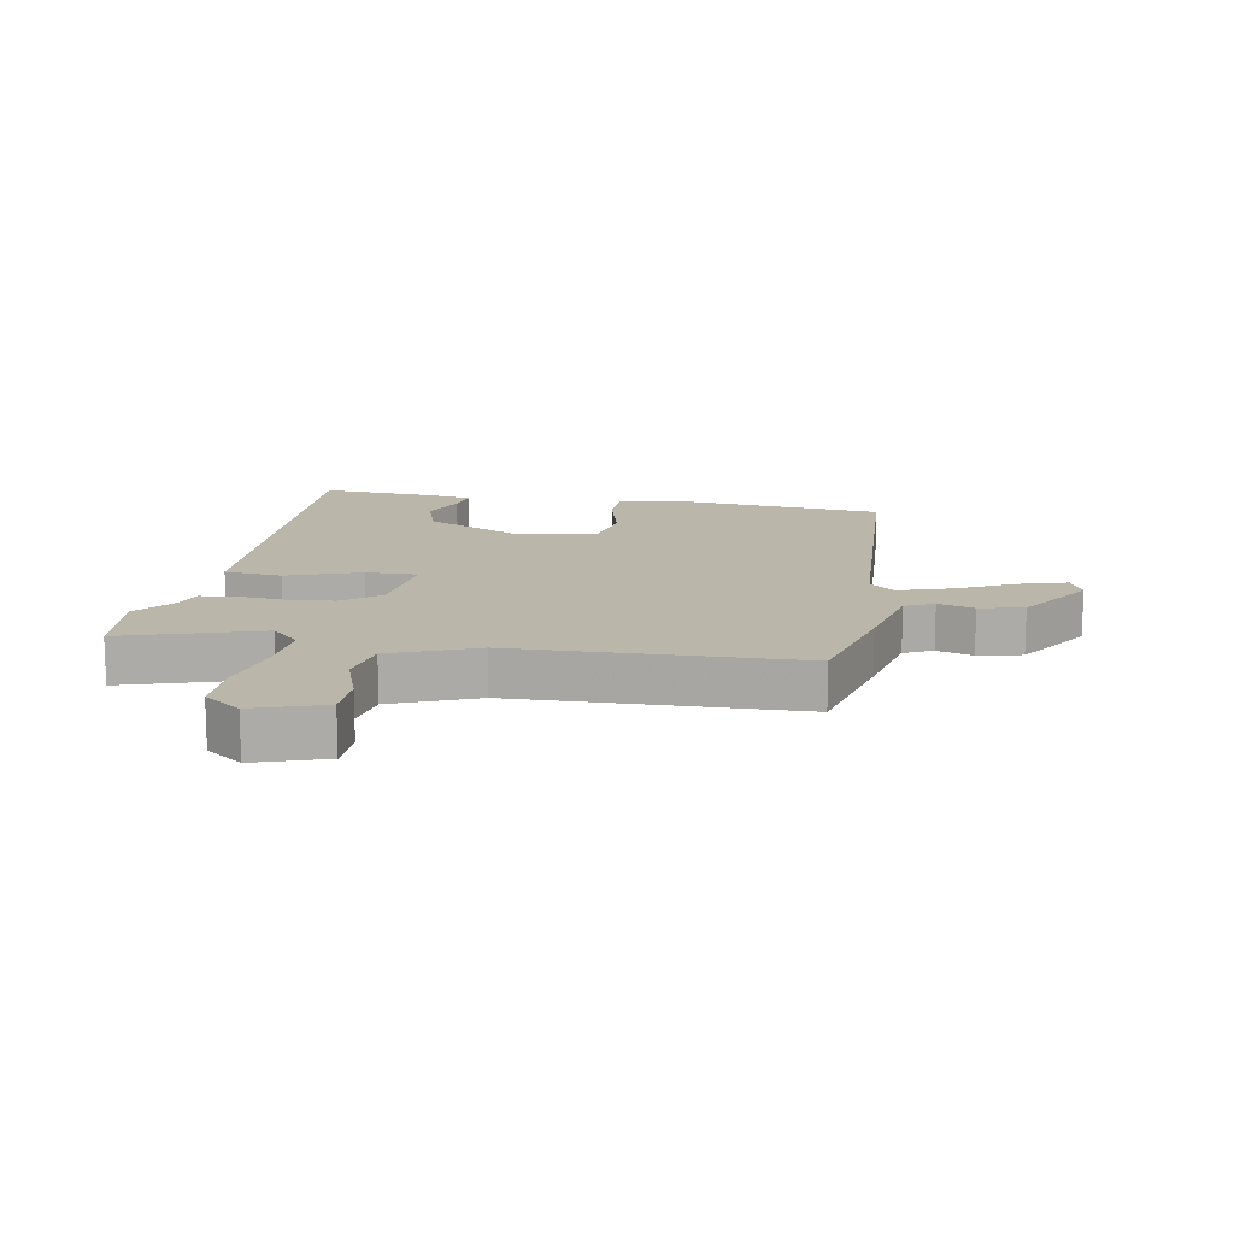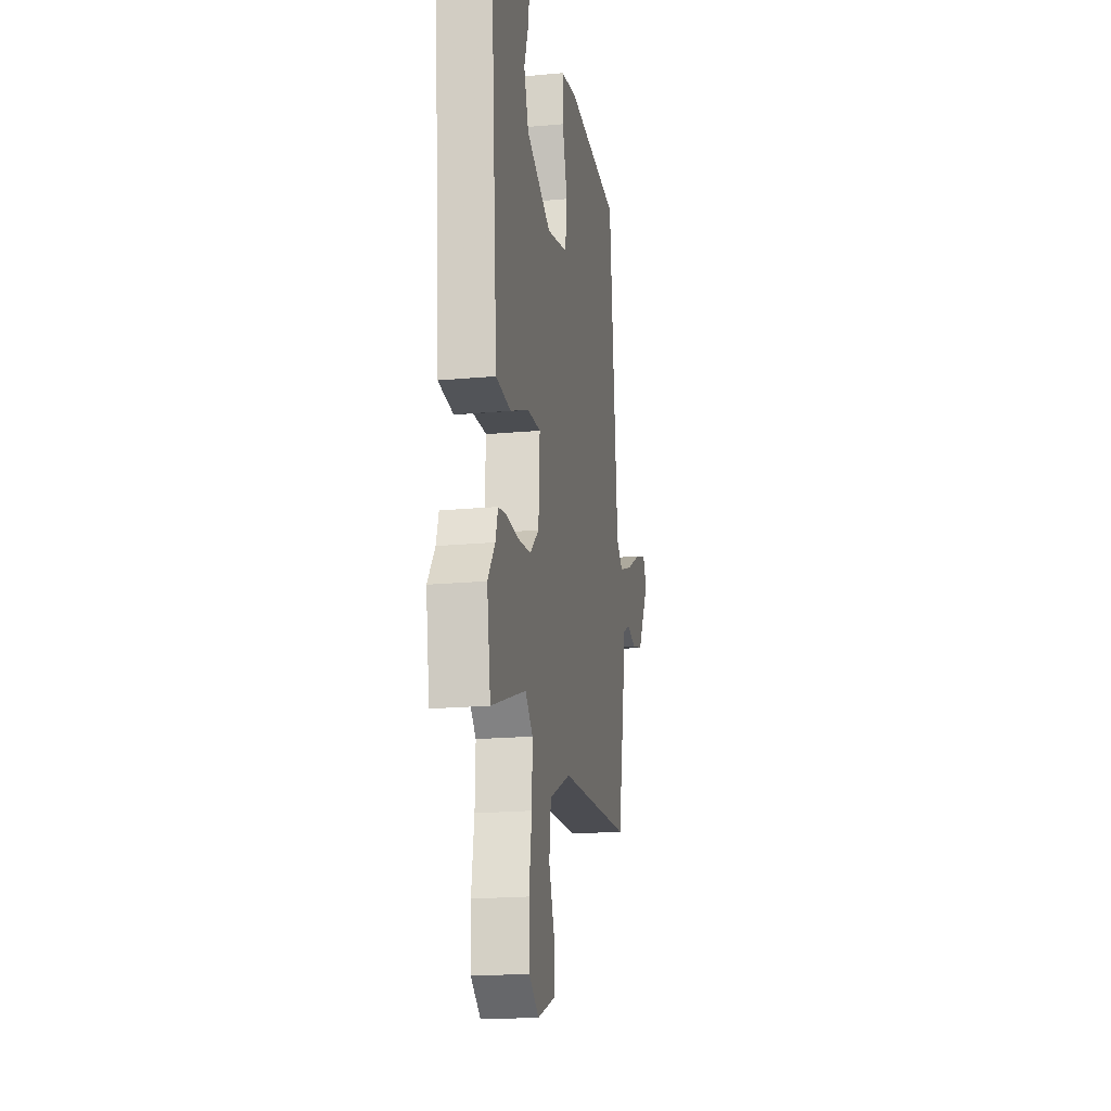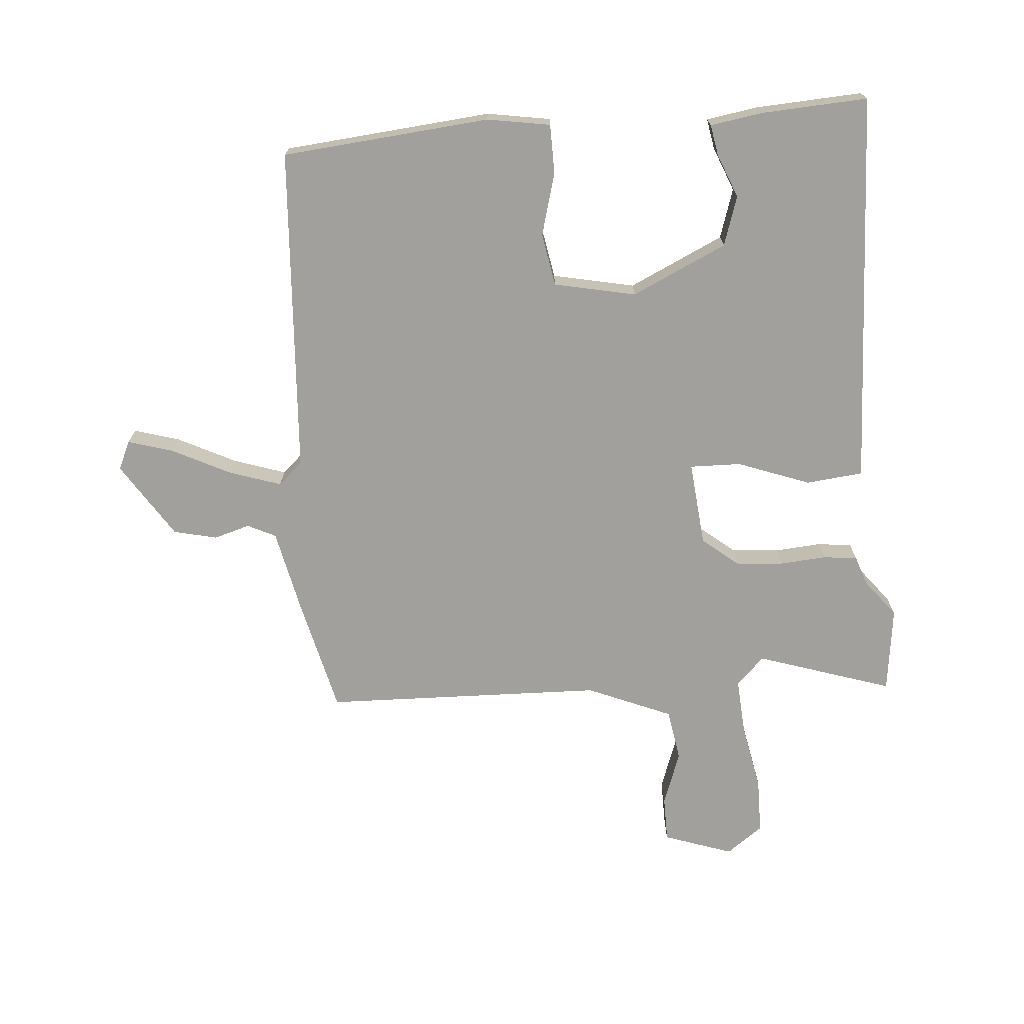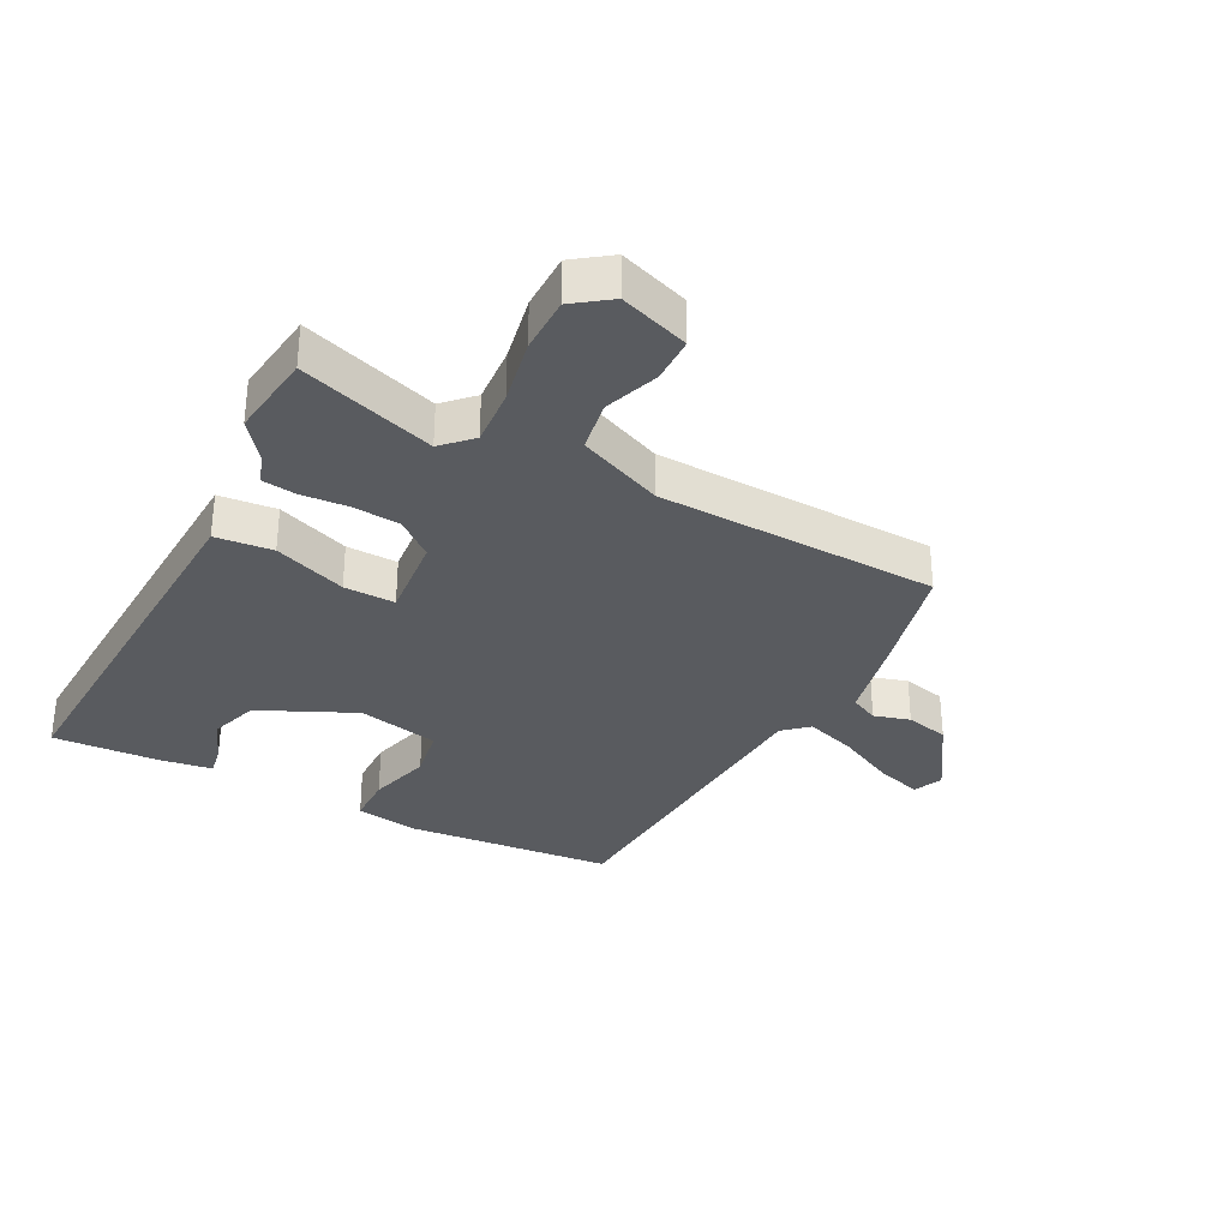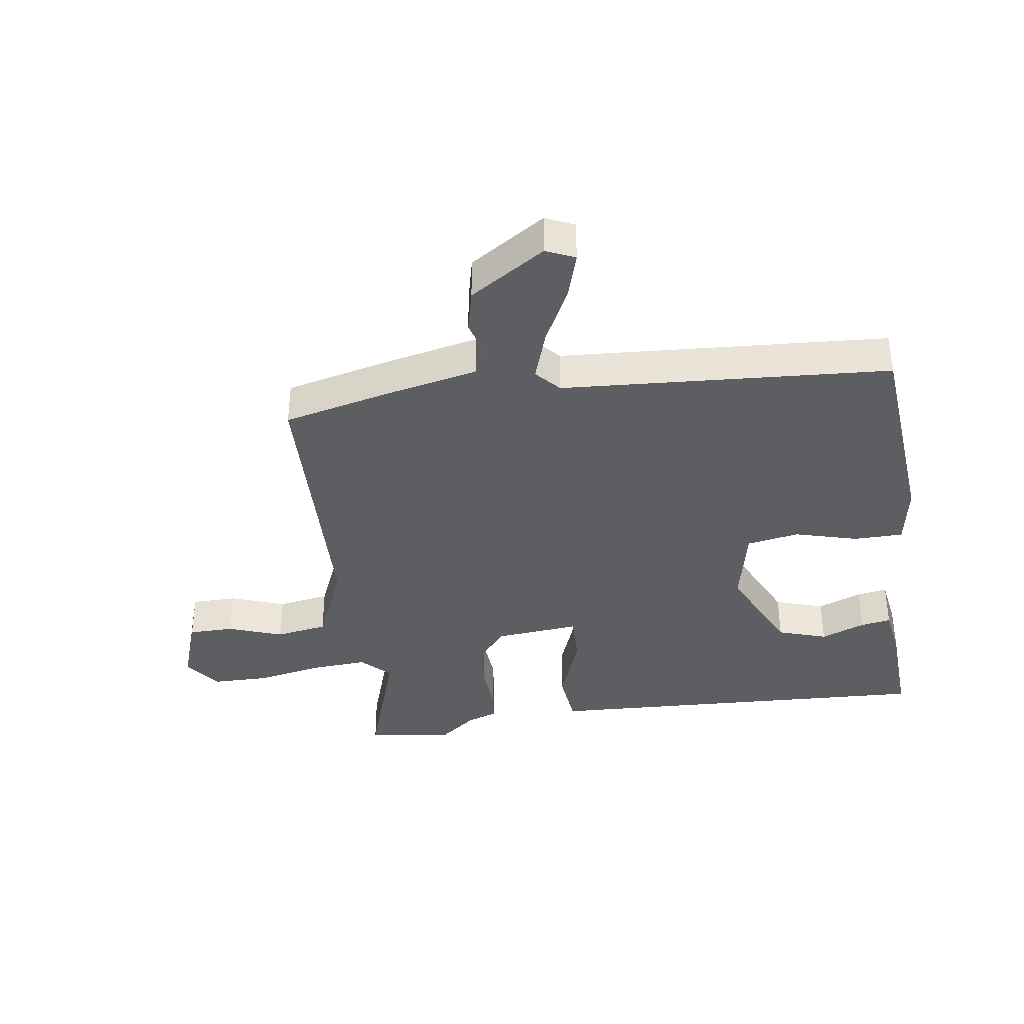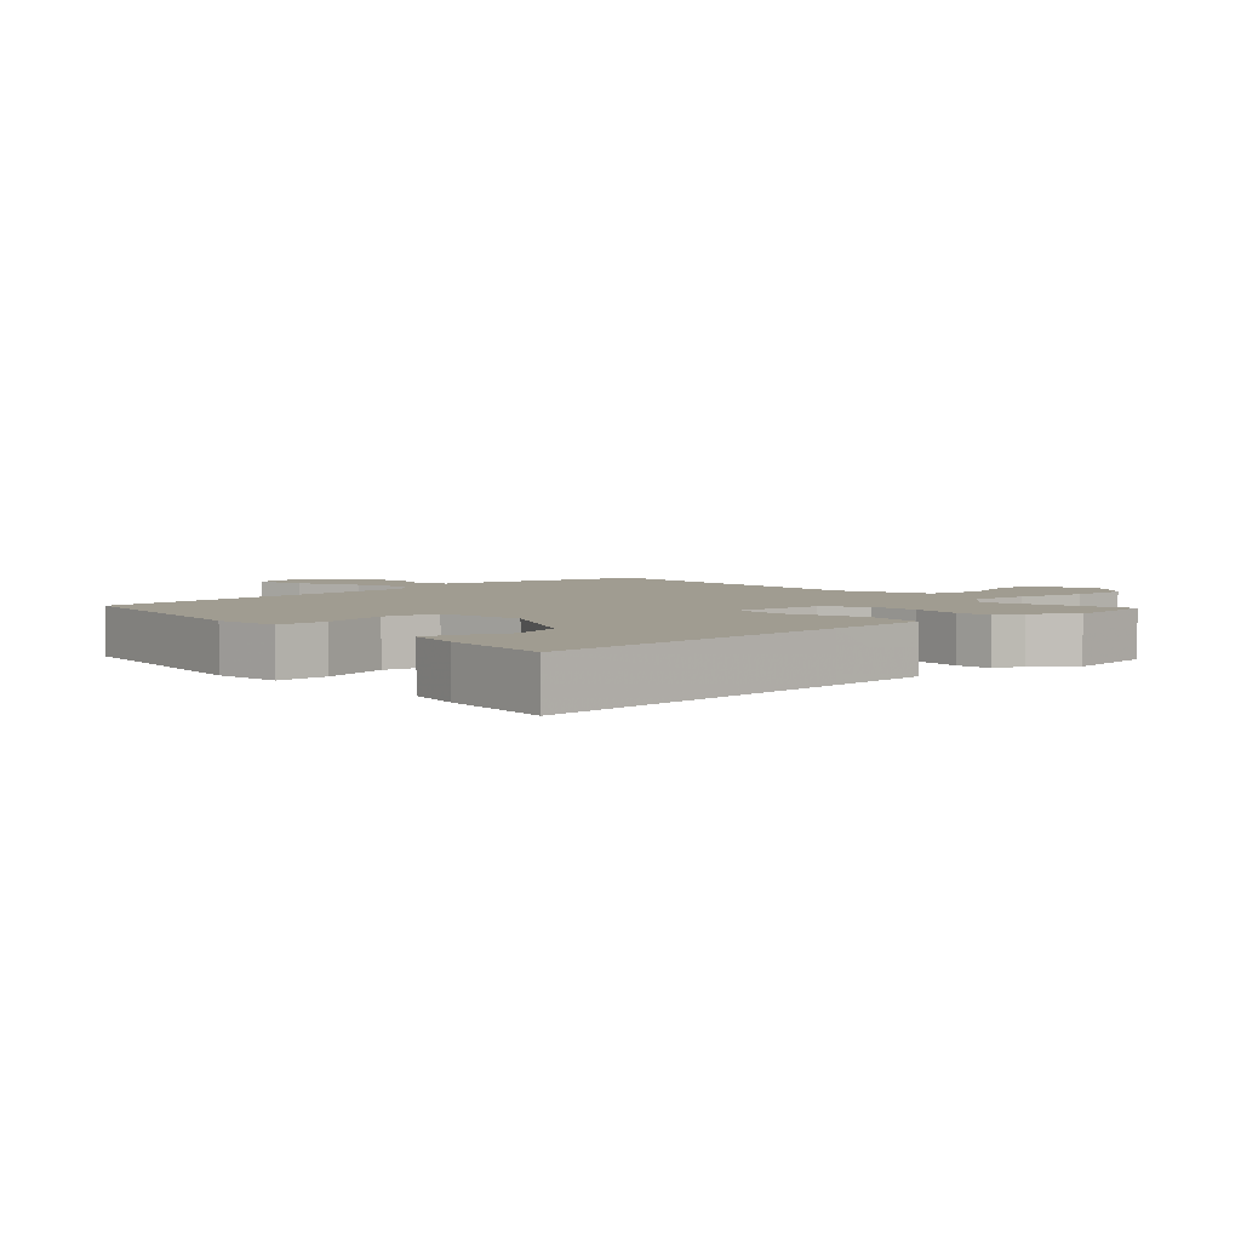
<metadata>
{"format":"obj","ext":"obj","renderer":"f3d","projection":"perspective","resolution":1024,"background":"white","views":[{"elev":14.0,"azim":-167.4,"up":"+Y"},{"elev":-19.2,"azim":99.8,"up":"+Z"},{"elev":-71.6,"azim":6.8,"up":"+Y"},{"elev":-32.6,"azim":154.5,"up":"+Y"},{"elev":-37.7,"azim":-79.6,"up":"+Y"},{"elev":4.3,"azim":50.9,"up":"+Y"}]}
</metadata>
<code>
v -0.437 0.07 0.524
v -0.097 0.07 0.542
v 0.005 0.07 0.521
v 0.003 0.07 0.441
v -0.029 0.07 0.34
v -0.017 0.07 0.254
v 0.115 0.07 0.221
v 0.272 0.07 0.287
v 0.301 0.07 0.366
v 0.275 0.07 0.439
v 0.268 0.07 0.489
v 0.353 0.07 0.499
v 0.527 0.07 0.502
v 0.487 0.07 0.017
v 0.474 0.07 -0.141
v 0.381 0.07 -0.147
v 0.265 0.07 -0.099
v 0.182 0.07 -0.094
v 0.19 0.07 -0.232
v 0.247 0.07 -0.282
v 0.324 0.07 -0.291
v 0.4 0.07 -0.288
v 0.455 0.07 -0.297
v 0.47 0.07 -0.346
v 0.515 0.07 -0.408
v 0.492 0.07 -0.547
v 0.275 0.07 -0.467
v 0.228 0.07 -0.511
v 0.231 0.07 -0.604
v 0.248 0.07 -0.712
v 0.244 0.07 -0.803
v 0.183 0.07 -0.844
v 0.072 0.07 -0.801
v 0.074 0.07 -0.727
v 0.109 0.07 -0.64
v 0.098 0.07 -0.555
v -0.037 0.07 -0.492
v -0.493 0.07 -0.461
v -0.531 0.07 -0.271
v -0.555 0.07 -0.134
v -0.6 0.07 -0.11
v -0.659 0.07 -0.125
v -0.729 0.07 -0.106
v -0.804 0.07 0.02
v -0.781 0.07 0.066
v -0.708 0.07 0.041
v -0.615 0.07 -0.01
v -0.532 0.07 -0.041
v -0.491 0.07 -0.007
v -0.437 0 0.524
v -0.097 0 0.542
v 0.005 0 0.521
v 0.003 0 0.441
v -0.029 0 0.34
v -0.017 0 0.254
v 0.115 0 0.221
v 0.272 0 0.287
v 0.301 0 0.366
v 0.275 0 0.439
v 0.268 0 0.489
v 0.353 0 0.499
v 0.527 0 0.502
v 0.487 0 0.017
v 0.474 0 -0.141
v 0.381 0 -0.147
v 0.265 0 -0.099
v 0.182 0 -0.094
v 0.19 0 -0.232
v 0.247 0 -0.282
v 0.324 0 -0.291
v 0.4 0 -0.288
v 0.455 0 -0.297
v 0.47 0 -0.346
v 0.515 0 -0.408
v 0.492 0 -0.547
v 0.275 0 -0.467
v 0.228 0 -0.511
v 0.231 0 -0.604
v 0.248 0 -0.712
v 0.244 0 -0.803
v 0.183 0 -0.844
v 0.072 0 -0.801
v 0.074 0 -0.727
v 0.109 0 -0.64
v 0.098 0 -0.555
v -0.037 0 -0.492
v -0.493 0 -0.461
v -0.531 0 -0.271
v -0.555 0 -0.134
v -0.6 0 -0.11
v -0.659 0 -0.125
v -0.729 0 -0.106
v -0.804 0 0.02
v -0.781 0 0.066
v -0.708 0 0.041
v -0.615 0 -0.01
v -0.532 0 -0.041
v -0.491 0 -0.007
f 45 46 47
f 44 45 47
f 43 44 47
f 42 43 47
f 41 42 47
f 40 41 47 48
f 40 48 49
f 39 40 49
f 38 39 49
f 37 38 49
f 33 34 35
f 32 33 35
f 31 32 35
f 30 31 35
f 29 30 35
f 28 29 35 36
f 37 49 1
f 36 37 1
f 28 36 1
f 27 28 1
f 21 22 23 24
f 25 26 27
f 24 25 27
f 21 24 27
f 20 21 27
f 14 15 16 17
f 14 17 18
f 12 13 14
f 11 12 14
f 10 11 14
f 9 10 14
f 8 9 14 18
f 7 8 18
f 6 7 18 19
f 3 4 5
f 2 3 5
f 1 2 5
f 1 5 6
f 27 1 6 19
f 19 20 27
f 96 95 94
f 96 94 93
f 96 93 92
f 96 92 91
f 96 91 90
f 97 96 90 89
f 98 97 89
f 98 89 88
f 98 88 87
f 98 87 86
f 84 83 82
f 84 82 81
f 84 81 80
f 84 80 79
f 84 79 78
f 85 84 78 77
f 50 98 86
f 50 86 85
f 50 85 77
f 50 77 76
f 73 72 71 70
f 76 75 74
f 76 74 73
f 76 73 70
f 76 70 69
f 66 65 64 63
f 67 66 63
f 63 62 61
f 63 61 60
f 63 60 59
f 63 59 58
f 67 63 58 57
f 67 57 56
f 68 67 56 55
f 54 53 52
f 54 52 51
f 54 51 50
f 55 54 50
f 68 55 50 76
f 76 69 68
f 1 50 51 2
f 2 51 52 3
f 3 52 53 4
f 4 53 54 5
f 5 54 55 6
f 6 55 56 7
f 7 56 57 8
f 8 57 58 9
f 9 58 59 10
f 10 59 60 11
f 11 60 61 12
f 12 61 62 13
f 13 62 63 14
f 14 63 64 15
f 15 64 65 16
f 16 65 66 17
f 17 66 67 18
f 18 67 68 19
f 19 68 69 20
f 20 69 70 21
f 21 70 71 22
f 22 71 72 23
f 23 72 73 24
f 24 73 74 25
f 25 74 75 26
f 26 75 76 27
f 27 76 77 28
f 28 77 78 29
f 29 78 79 30
f 30 79 80 31
f 31 80 81 32
f 32 81 82 33
f 33 82 83 34
f 34 83 84 35
f 35 84 85 36
f 36 85 86 37
f 37 86 87 38
f 38 87 88 39
f 39 88 89 40
f 40 89 90 41
f 41 90 91 42
f 42 91 92 43
f 43 92 93 44
f 44 93 94 45
f 45 94 95 46
f 46 95 96 47
f 47 96 97 48
f 48 97 98 49
f 49 98 50 1

</code>
